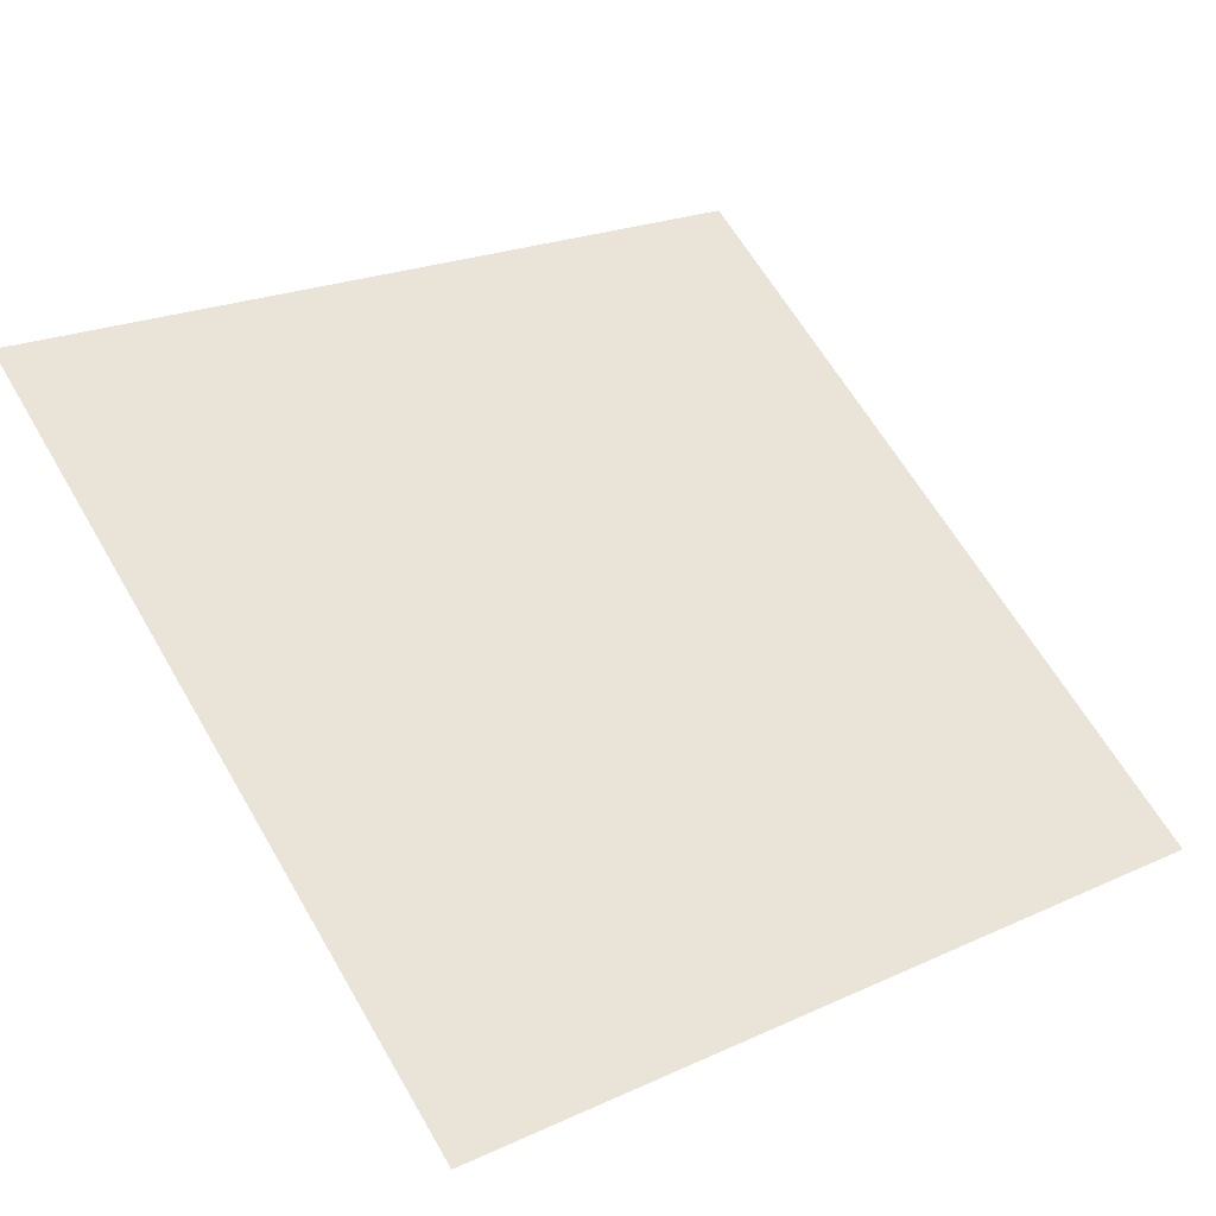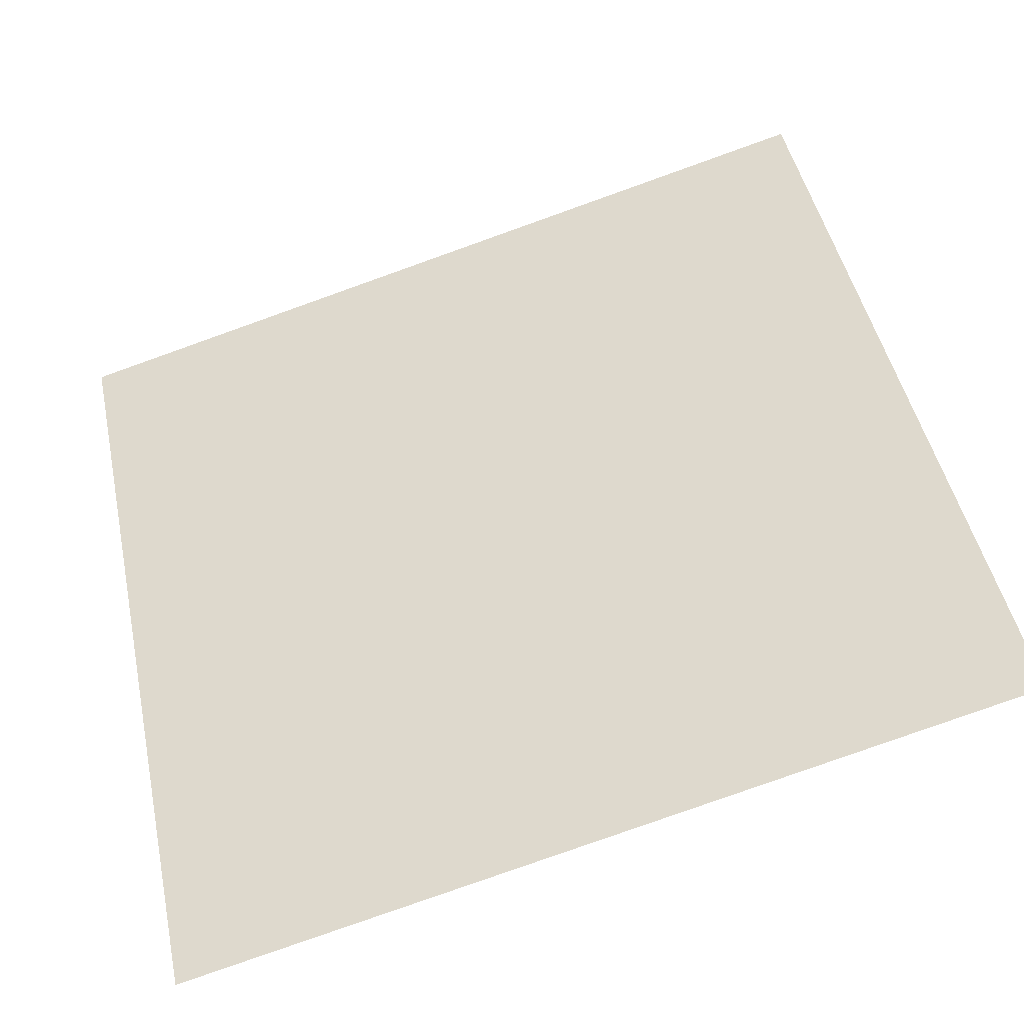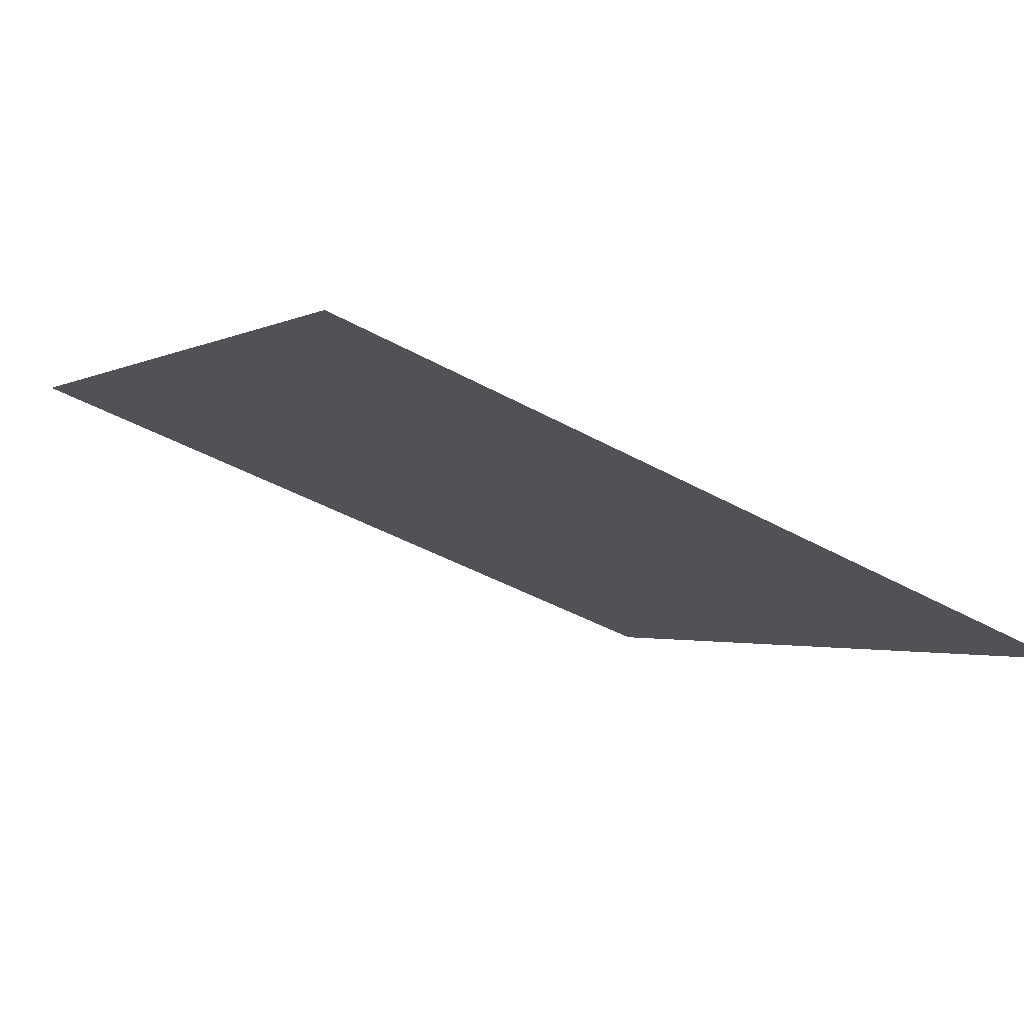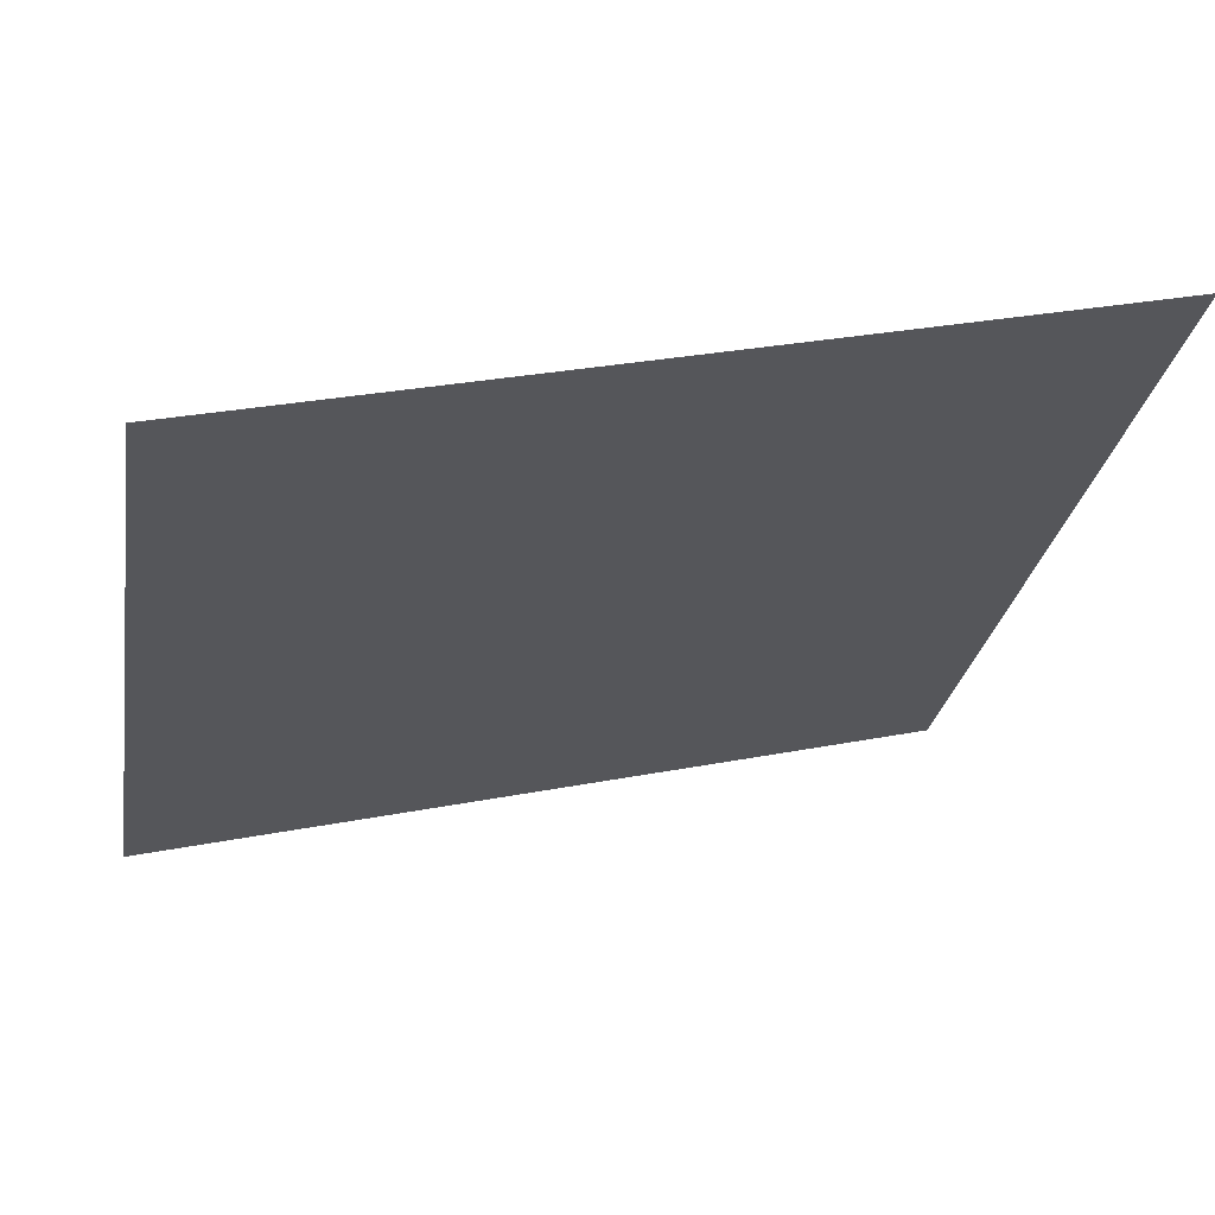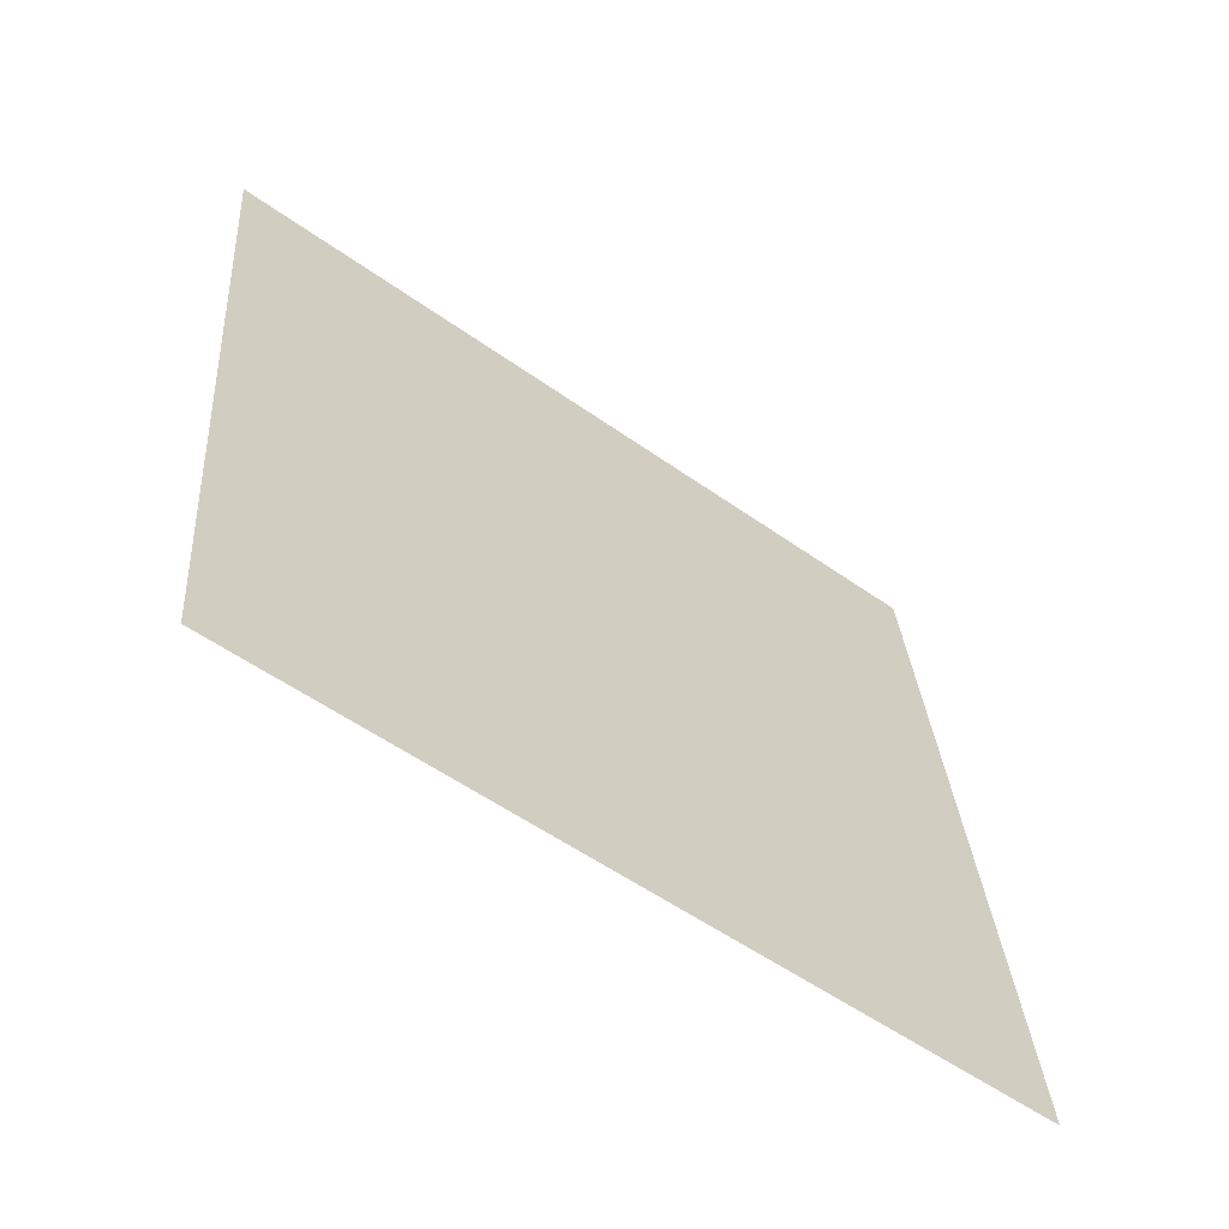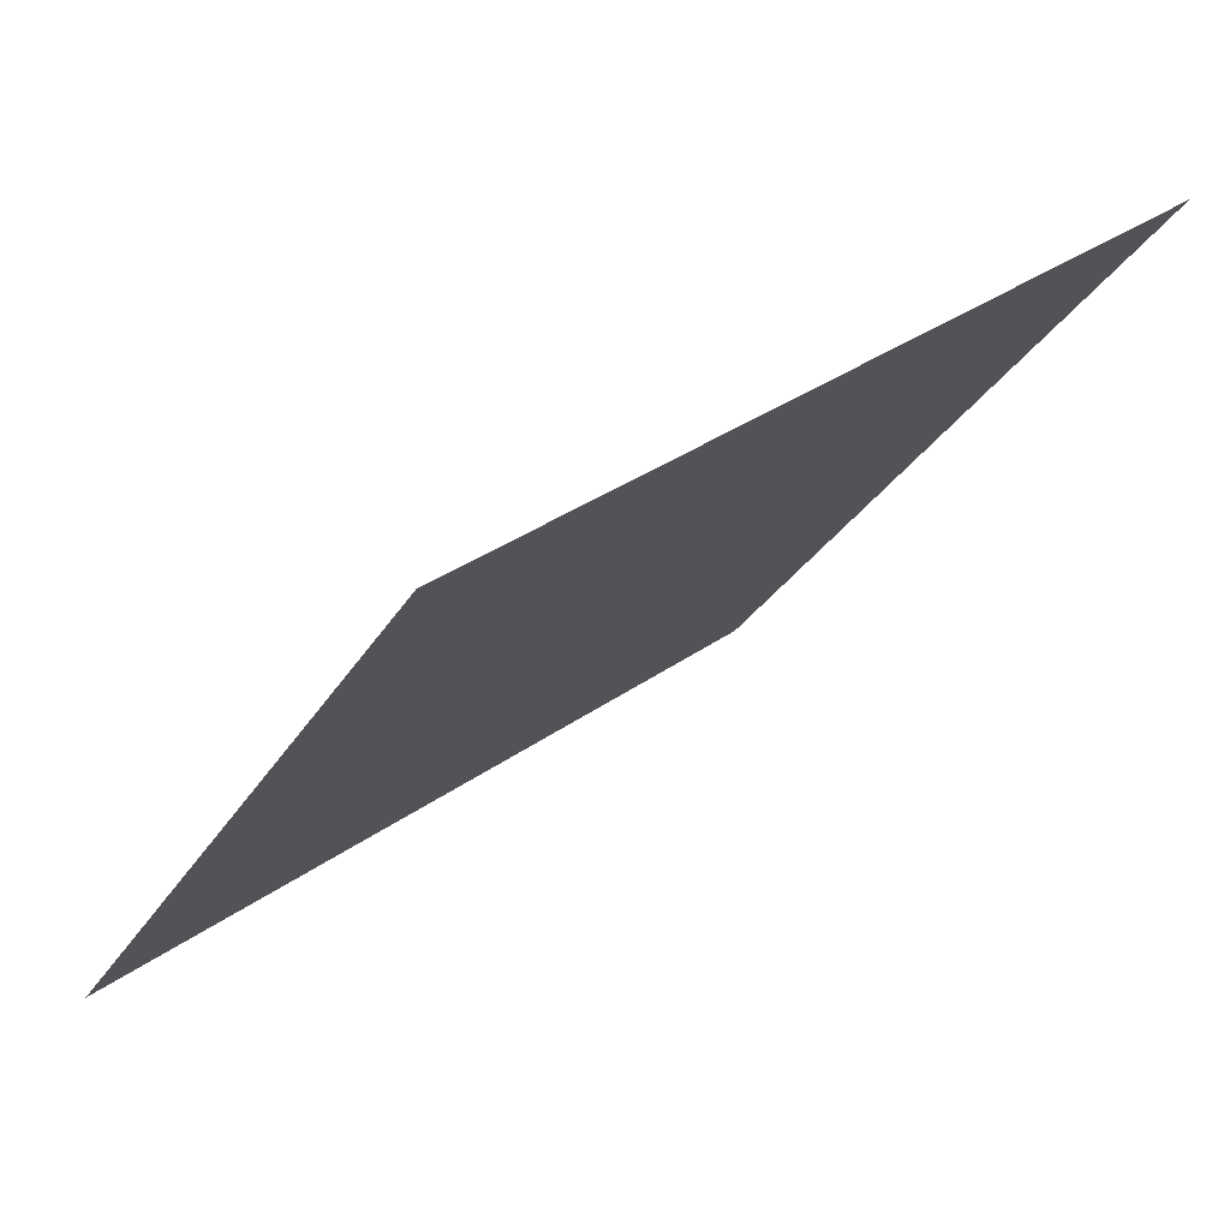
<metadata>
{"format":"obj","ext":"obj","renderer":"f3d","projection":"perspective","resolution":1024,"background":"white","views":[{"elev":20.0,"azim":142.3,"up":"+Y"},{"elev":-78.9,"azim":-161.8,"up":"+Z"},{"elev":-44.0,"azim":146.4,"up":"+Y"},{"elev":27.6,"azim":162.6,"up":"+Z"},{"elev":29.1,"azim":86.5,"up":"+Y"},{"elev":33.4,"azim":134.7,"up":"+Z"}]}
</metadata>
<code>
v -0.177 0.5739 0.2196
v -0.1835 0.5741 0.2197
v -0.1834 0.578 0.225
v -0.1768 0.5779 0.2249
f 4 3 2 1

</code>
